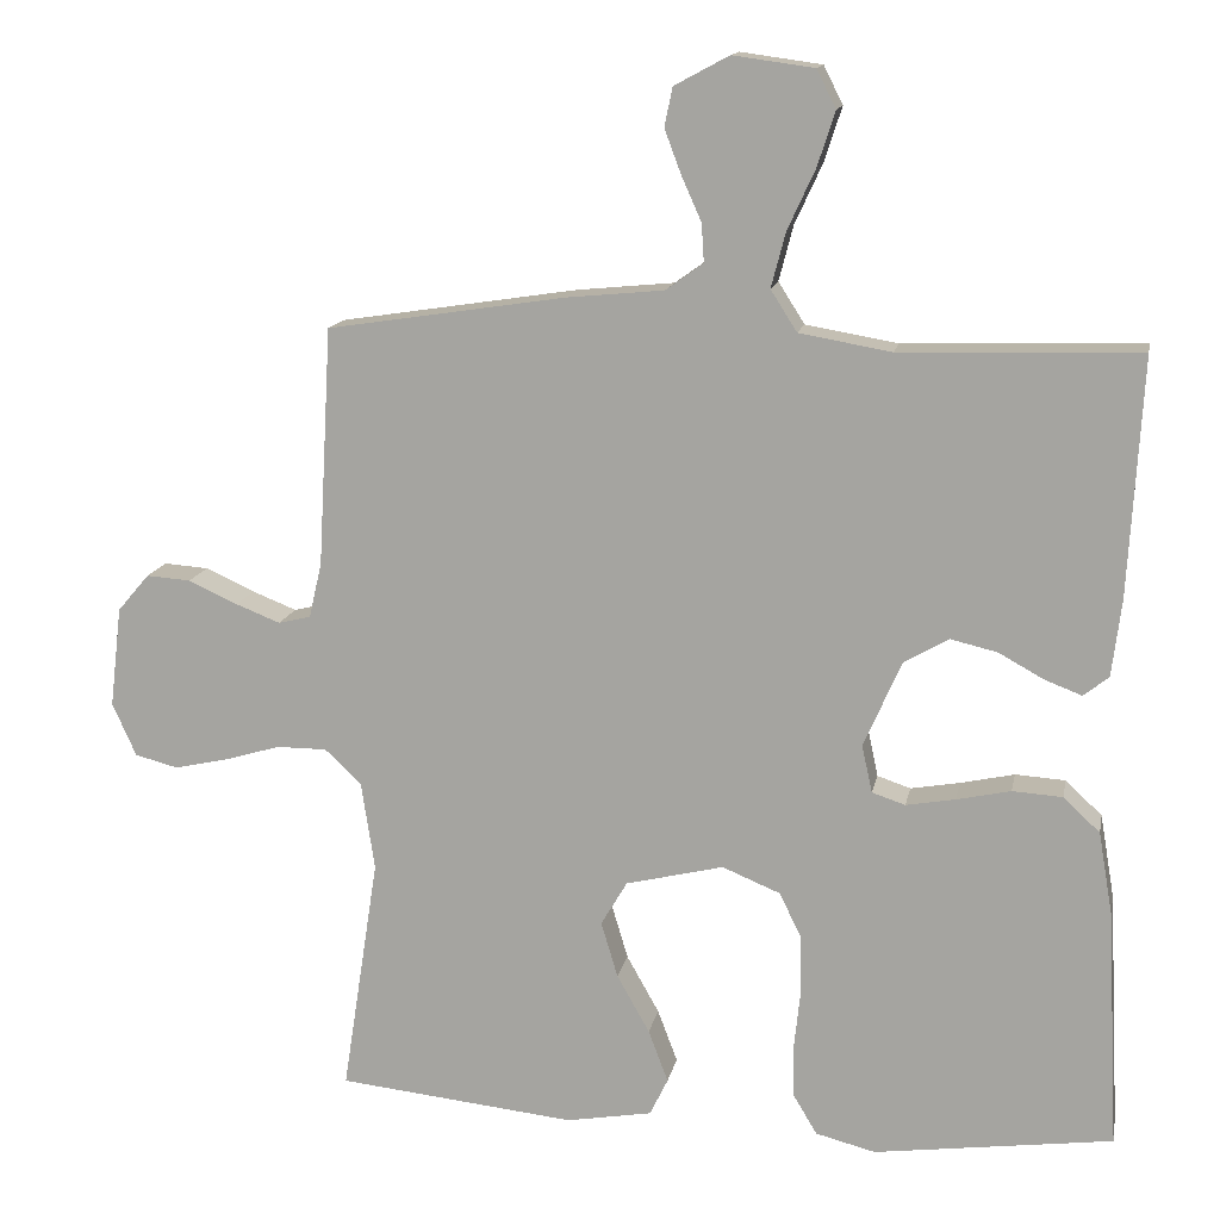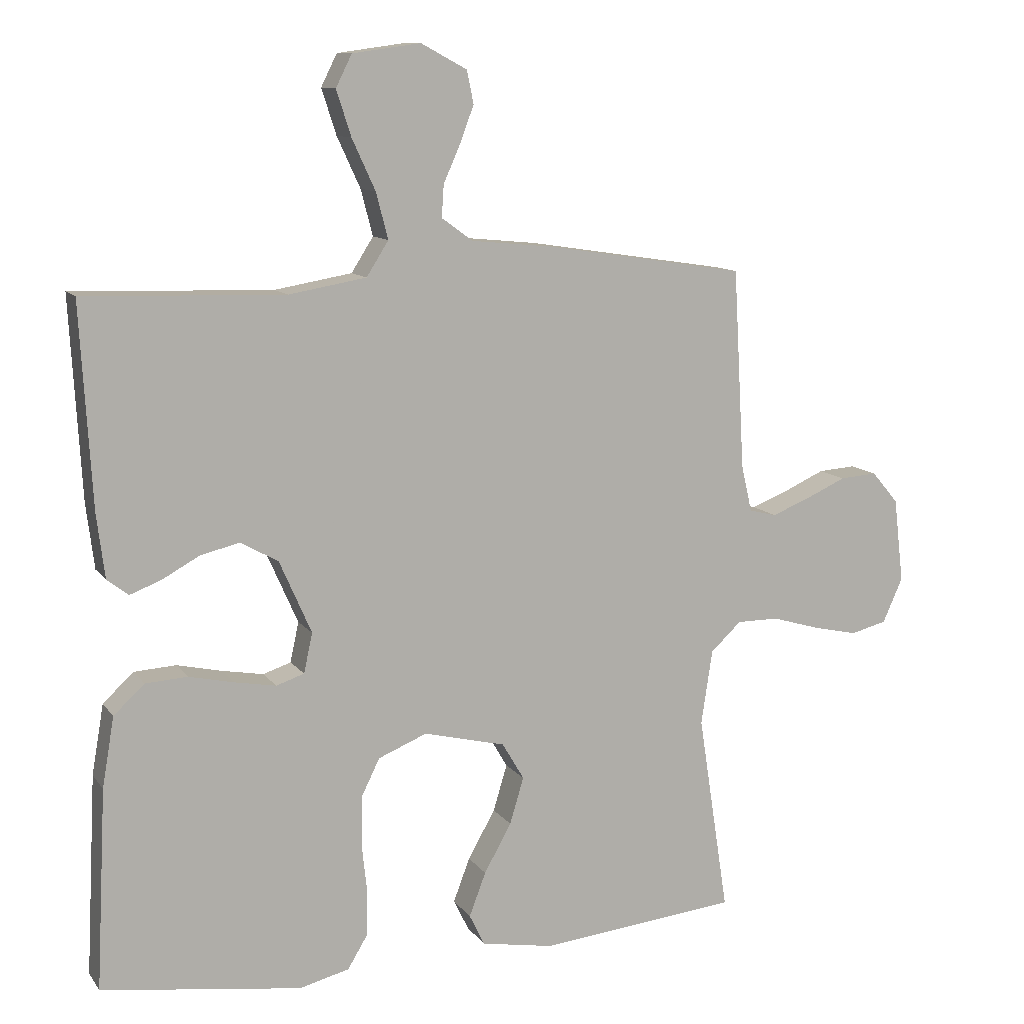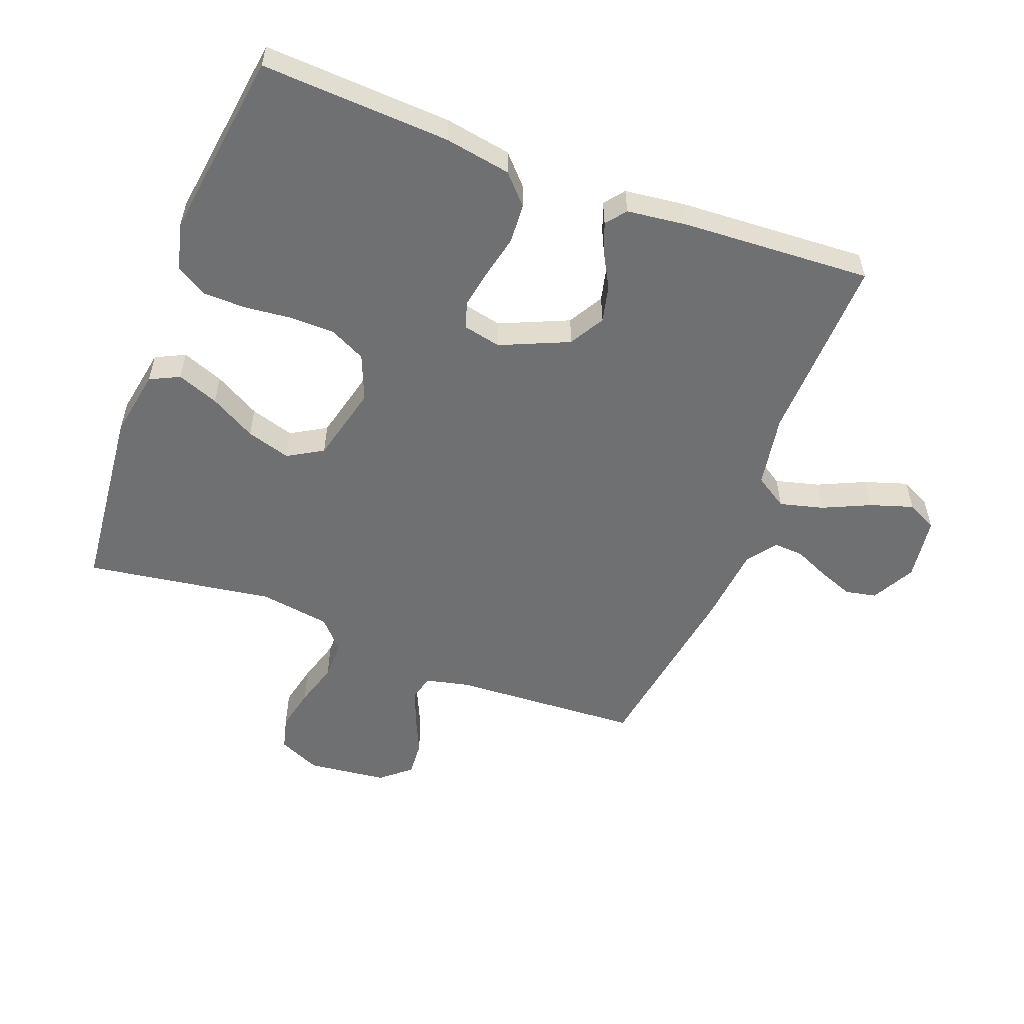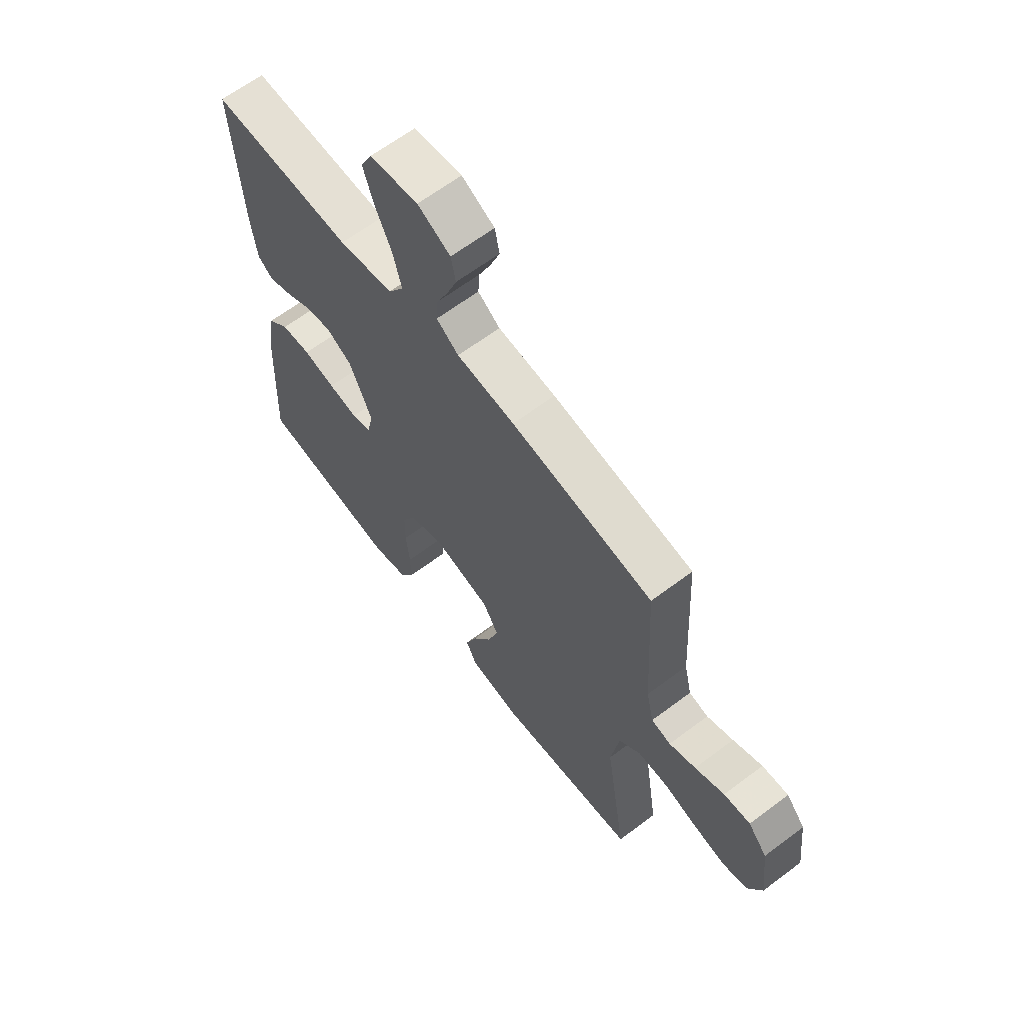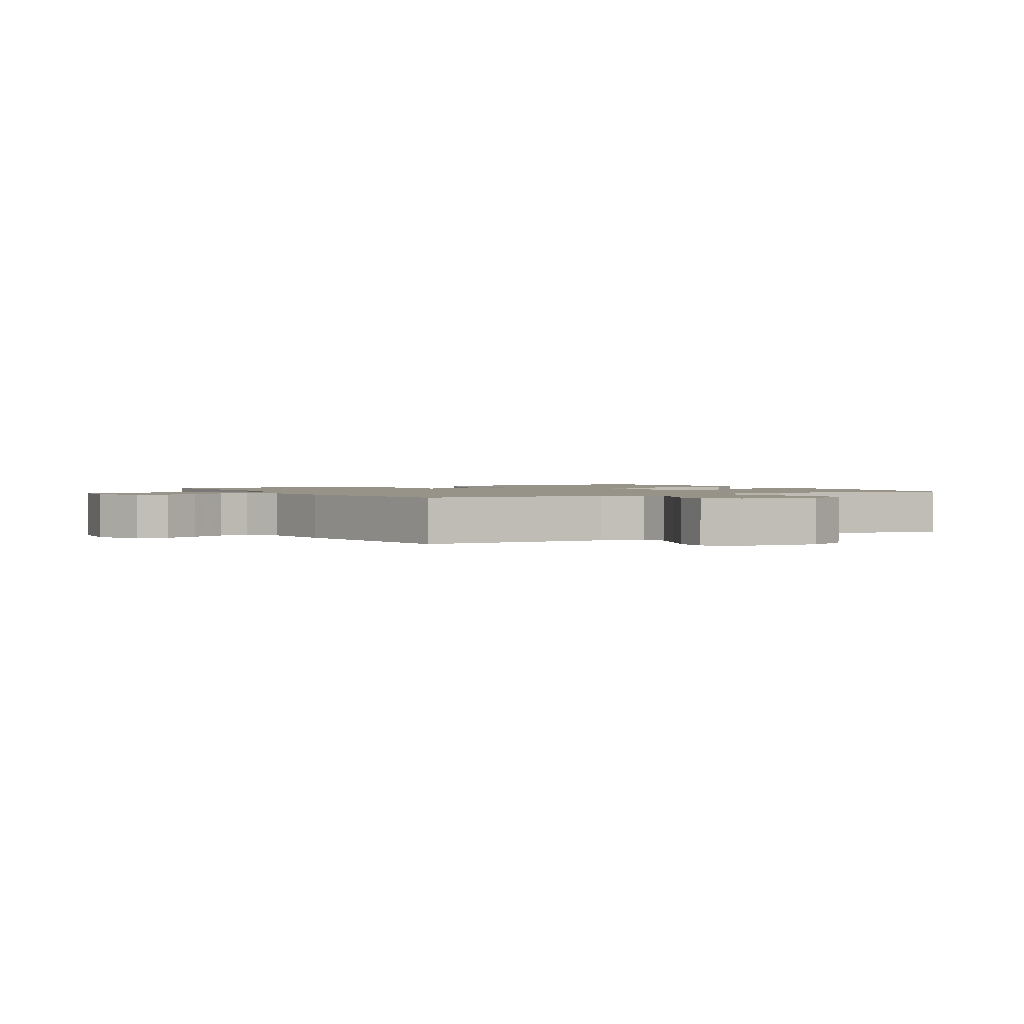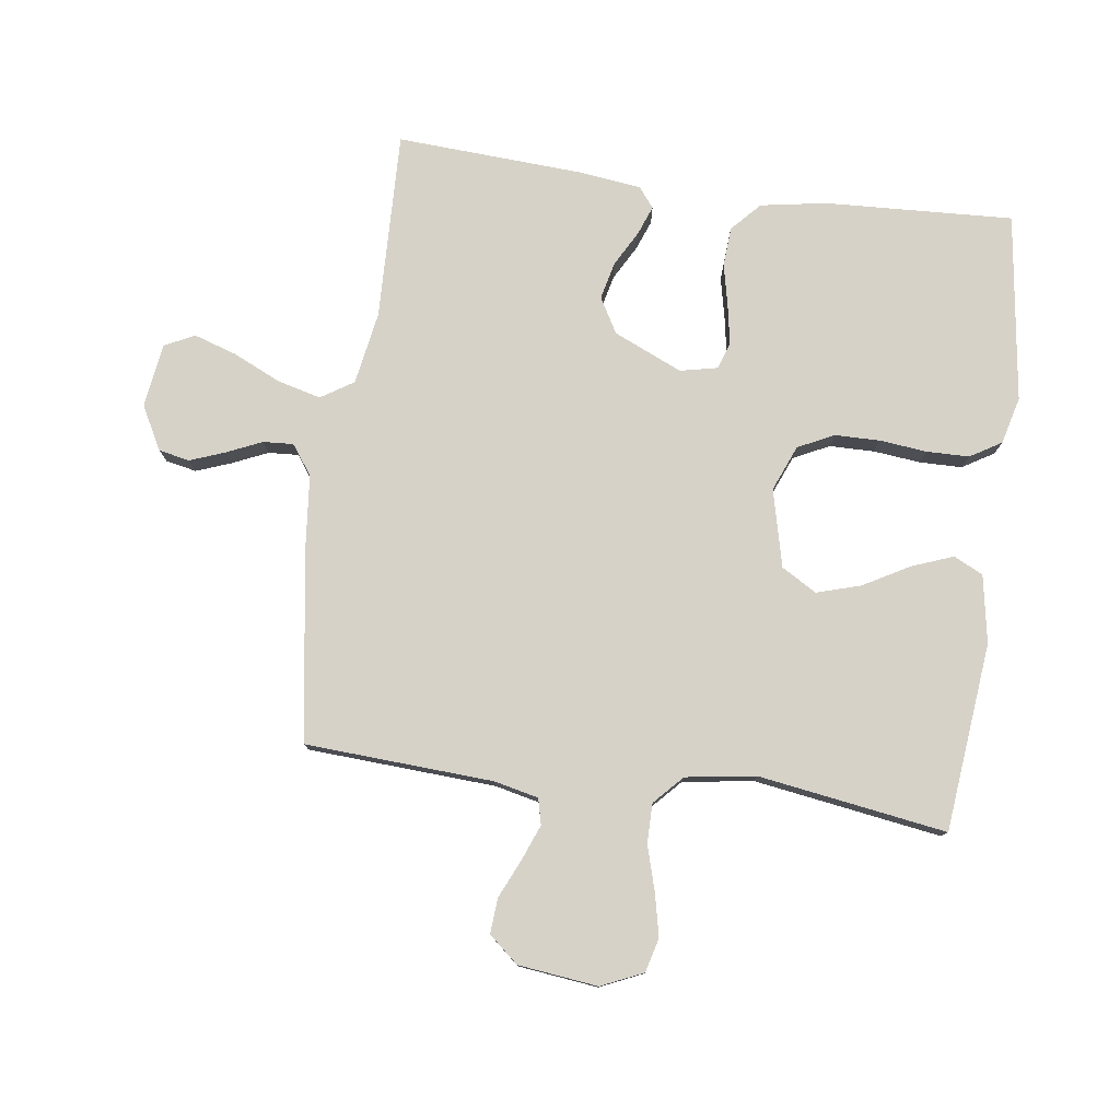
<metadata>
{"format":"obj","ext":"obj","renderer":"f3d","projection":"perspective","resolution":1024,"background":"white","views":[{"elev":14.0,"azim":-169.0,"up":"+Z"},{"elev":11.0,"azim":-21.4,"up":"+Z"},{"elev":-54.8,"azim":-110.9,"up":"+Y"},{"elev":64.3,"azim":52.8,"up":"+Z"},{"elev":1.6,"azim":59.6,"up":"+Y"},{"elev":78.4,"azim":97.8,"up":"+Y"}]}
</metadata>
<code>
v -0.5 0.07 0.5
v -0.2 0.07 0.491
v -0.084 0.07 0.511
v -0.051 0.07 0.563
v -0.069 0.07 0.632
v -0.104 0.07 0.708
v -0.126 0.07 0.776
v -0.102 0.07 0.824
v 0 0.07 0.838
v 0.069 0.07 0.801
v 0.079 0.07 0.752
v 0.058 0.07 0.696
v 0.033 0.07 0.64
v 0.03 0.07 0.592
v 0.077 0.07 0.558
v 0.2 0.07 0.546
v 0.5 0.07 0.5
v 0.517 0.07 0.2
v 0.533 0.07 0.13
v 0.574 0.07 0.12
v 0.63 0.07 0.142
v 0.692 0.07 0.17
v 0.748 0.07 0.174
v 0.788 0.07 0.127
v 0.803 0.07 0
v 0.773 0.07 -0.067
v 0.719 0.07 -0.081
v 0.651 0.07 -0.066
v 0.58 0.07 -0.045
v 0.517 0.07 -0.045
v 0.471 0.07 -0.088
v 0.454 0.07 -0.2
v 0.5 0.07 -0.5
v 0.2 0.07 -0.531
v 0.092 0.07 -0.512
v 0.069 0.07 -0.465
v 0.094 0.07 -0.399
v 0.135 0.07 -0.326
v 0.156 0.07 -0.256
v 0.123 0.07 -0.2
v 0 0.07 -0.17
v -0.073 0.07 -0.2
v -0.101 0.07 -0.257
v -0.102 0.07 -0.329
v -0.094 0.07 -0.404
v -0.095 0.07 -0.472
v -0.125 0.07 -0.522
v -0.2 0.07 -0.541
v -0.5 0.07 -0.5
v -0.485 0.07 -0.2
v -0.467 0.07 -0.095
v -0.421 0.07 -0.052
v -0.358 0.07 -0.048
v -0.29 0.07 -0.063
v -0.228 0.07 -0.074
v -0.186 0.07 -0.06
v -0.173 0.07 0
v -0.221 0.07 0.109
v -0.277 0.07 0.141
v -0.336 0.07 0.127
v -0.392 0.07 0.096
v -0.439 0.07 0.078
v -0.471 0.07 0.103
v -0.483 0.07 0.2
v -0.5 0 0.5
v -0.2 0 0.491
v -0.084 0 0.511
v -0.051 0 0.563
v -0.069 0 0.632
v -0.104 0 0.708
v -0.126 0 0.776
v -0.102 0 0.824
v 0 0 0.838
v 0.069 0 0.801
v 0.079 0 0.752
v 0.058 0 0.696
v 0.033 0 0.64
v 0.03 0 0.592
v 0.077 0 0.558
v 0.2 0 0.546
v 0.5 0 0.5
v 0.517 0 0.2
v 0.533 0 0.13
v 0.574 0 0.12
v 0.63 0 0.142
v 0.692 0 0.17
v 0.748 0 0.174
v 0.788 0 0.127
v 0.803 0 0
v 0.773 0 -0.067
v 0.719 0 -0.081
v 0.651 0 -0.066
v 0.58 0 -0.045
v 0.517 0 -0.045
v 0.471 0 -0.088
v 0.454 0 -0.2
v 0.5 0 -0.5
v 0.2 0 -0.531
v 0.092 0 -0.512
v 0.069 0 -0.465
v 0.094 0 -0.399
v 0.135 0 -0.326
v 0.156 0 -0.256
v 0.123 0 -0.2
v 0 0 -0.17
v -0.073 0 -0.2
v -0.101 0 -0.257
v -0.102 0 -0.329
v -0.094 0 -0.404
v -0.095 0 -0.472
v -0.125 0 -0.522
v -0.2 0 -0.541
v -0.5 0 -0.5
v -0.485 0 -0.2
v -0.467 0 -0.095
v -0.421 0 -0.052
v -0.358 0 -0.048
v -0.29 0 -0.063
v -0.228 0 -0.074
v -0.186 0 -0.06
v -0.173 0 0
v -0.221 0 0.109
v -0.277 0 0.141
v -0.336 0 0.127
v -0.392 0 0.096
v -0.439 0 0.078
v -0.471 0 0.103
v -0.483 0 0.2
f 64 1 2
f 63 64 2
f 62 63 2
f 61 62 2
f 60 61 2
f 59 60 2 3
f 58 59 3 4
f 57 58 4
f 56 57 4
f 52 53 54
f 51 52 54
f 50 51 54
f 49 50 54
f 48 49 54
f 47 48 54
f 46 47 54
f 45 46 54
f 44 45 54
f 43 44 54 55
f 42 43 55 56
f 36 37 38
f 35 36 38
f 34 35 38
f 33 34 38
f 32 33 38
f 31 32 38 39
f 30 31 39 40
f 27 28 29
f 26 27 29
f 25 26 29
f 24 25 29
f 23 24 29
f 22 23 29
f 21 22 29
f 20 21 29 30
f 30 40 41
f 20 30 41
f 19 20 41
f 15 16 17 18
f 42 56 4
f 41 42 4
f 19 41 4
f 18 19 4
f 15 18 4
f 14 15 4
f 11 12 13
f 10 11 13
f 9 10 13
f 8 9 13
f 7 8 13
f 6 7 13
f 5 6 13
f 4 5 13 14
f 66 65 128
f 66 128 127
f 66 127 126
f 66 126 125
f 66 125 124
f 67 66 124 123
f 68 67 123 122
f 68 122 121
f 68 121 120
f 118 117 116
f 118 116 115
f 118 115 114
f 118 114 113
f 118 113 112
f 118 112 111
f 118 111 110
f 118 110 109
f 118 109 108
f 119 118 108 107
f 120 119 107 106
f 102 101 100
f 102 100 99
f 102 99 98
f 102 98 97
f 102 97 96
f 103 102 96 95
f 104 103 95 94
f 93 92 91
f 93 91 90
f 93 90 89
f 93 89 88
f 93 88 87
f 93 87 86
f 93 86 85
f 94 93 85 84
f 105 104 94
f 105 94 84
f 105 84 83
f 82 81 80 79
f 68 120 106
f 68 106 105
f 68 105 83
f 68 83 82
f 68 82 79
f 68 79 78
f 77 76 75
f 77 75 74
f 77 74 73
f 77 73 72
f 77 72 71
f 77 71 70
f 77 70 69
f 78 77 69 68
f 1 65 66 2
f 2 66 67 3
f 3 67 68 4
f 4 68 69 5
f 5 69 70 6
f 6 70 71 7
f 7 71 72 8
f 8 72 73 9
f 9 73 74 10
f 10 74 75 11
f 11 75 76 12
f 12 76 77 13
f 13 77 78 14
f 14 78 79 15
f 15 79 80 16
f 16 80 81 17
f 17 81 82 18
f 18 82 83 19
f 19 83 84 20
f 20 84 85 21
f 21 85 86 22
f 22 86 87 23
f 23 87 88 24
f 24 88 89 25
f 25 89 90 26
f 26 90 91 27
f 27 91 92 28
f 28 92 93 29
f 29 93 94 30
f 30 94 95 31
f 31 95 96 32
f 32 96 97 33
f 33 97 98 34
f 34 98 99 35
f 35 99 100 36
f 36 100 101 37
f 37 101 102 38
f 38 102 103 39
f 39 103 104 40
f 40 104 105 41
f 41 105 106 42
f 42 106 107 43
f 43 107 108 44
f 44 108 109 45
f 45 109 110 46
f 46 110 111 47
f 47 111 112 48
f 48 112 113 49
f 49 113 114 50
f 50 114 115 51
f 51 115 116 52
f 52 116 117 53
f 53 117 118 54
f 54 118 119 55
f 55 119 120 56
f 56 120 121 57
f 57 121 122 58
f 58 122 123 59
f 59 123 124 60
f 60 124 125 61
f 61 125 126 62
f 62 126 127 63
f 63 127 128 64
f 64 128 65 1

</code>
